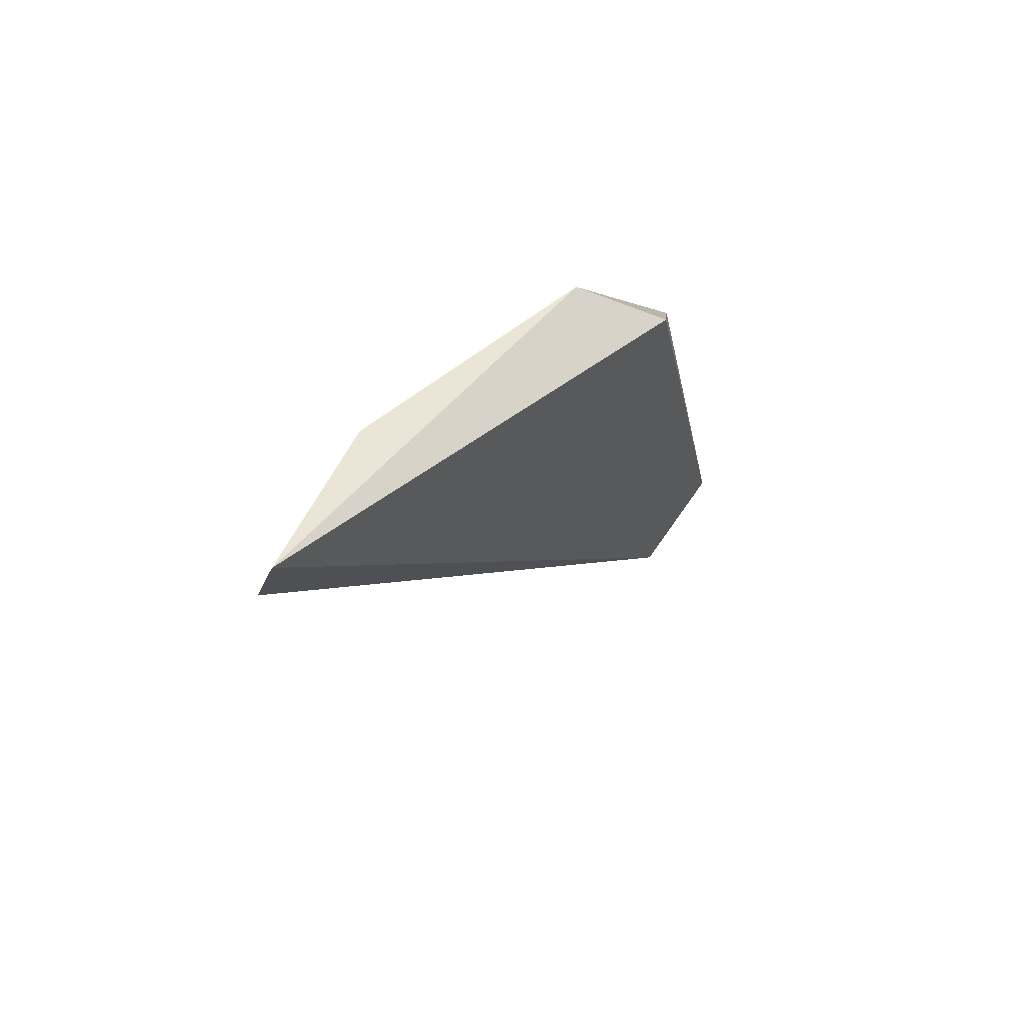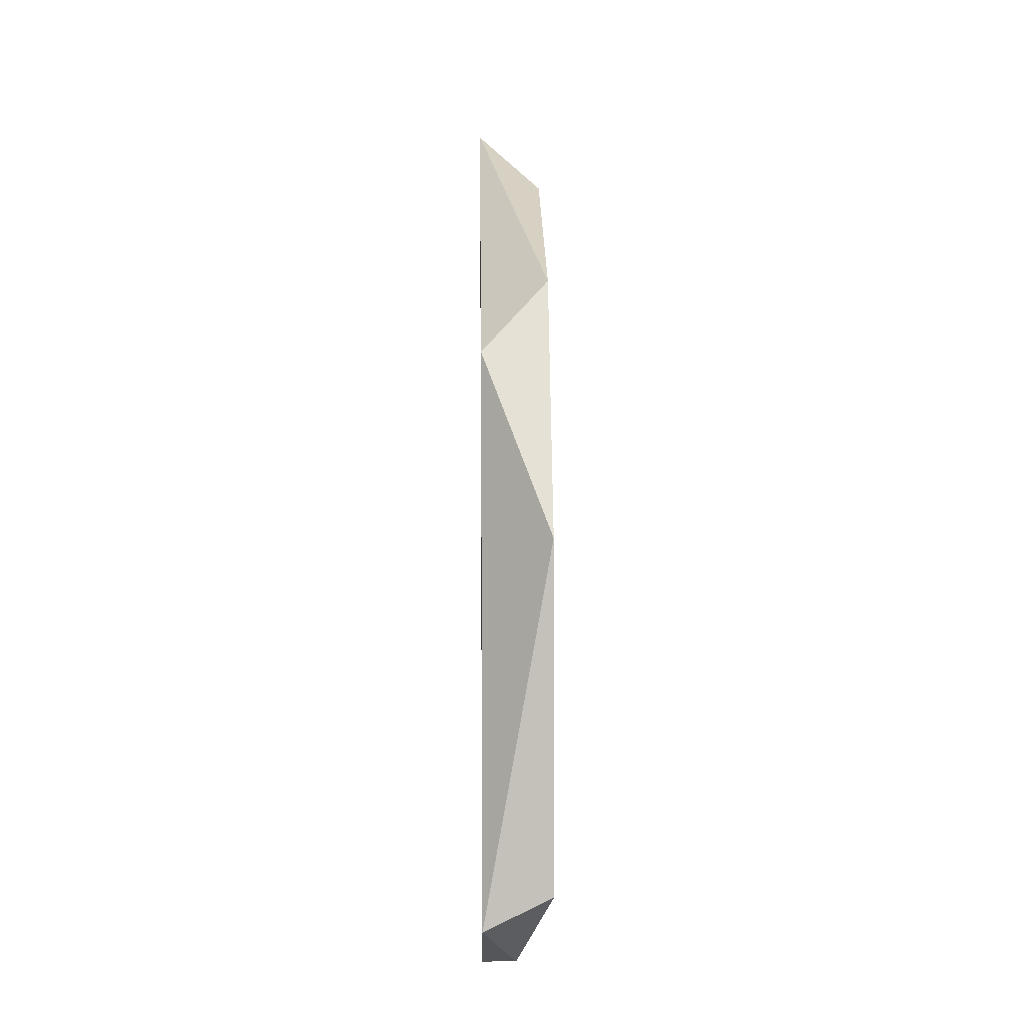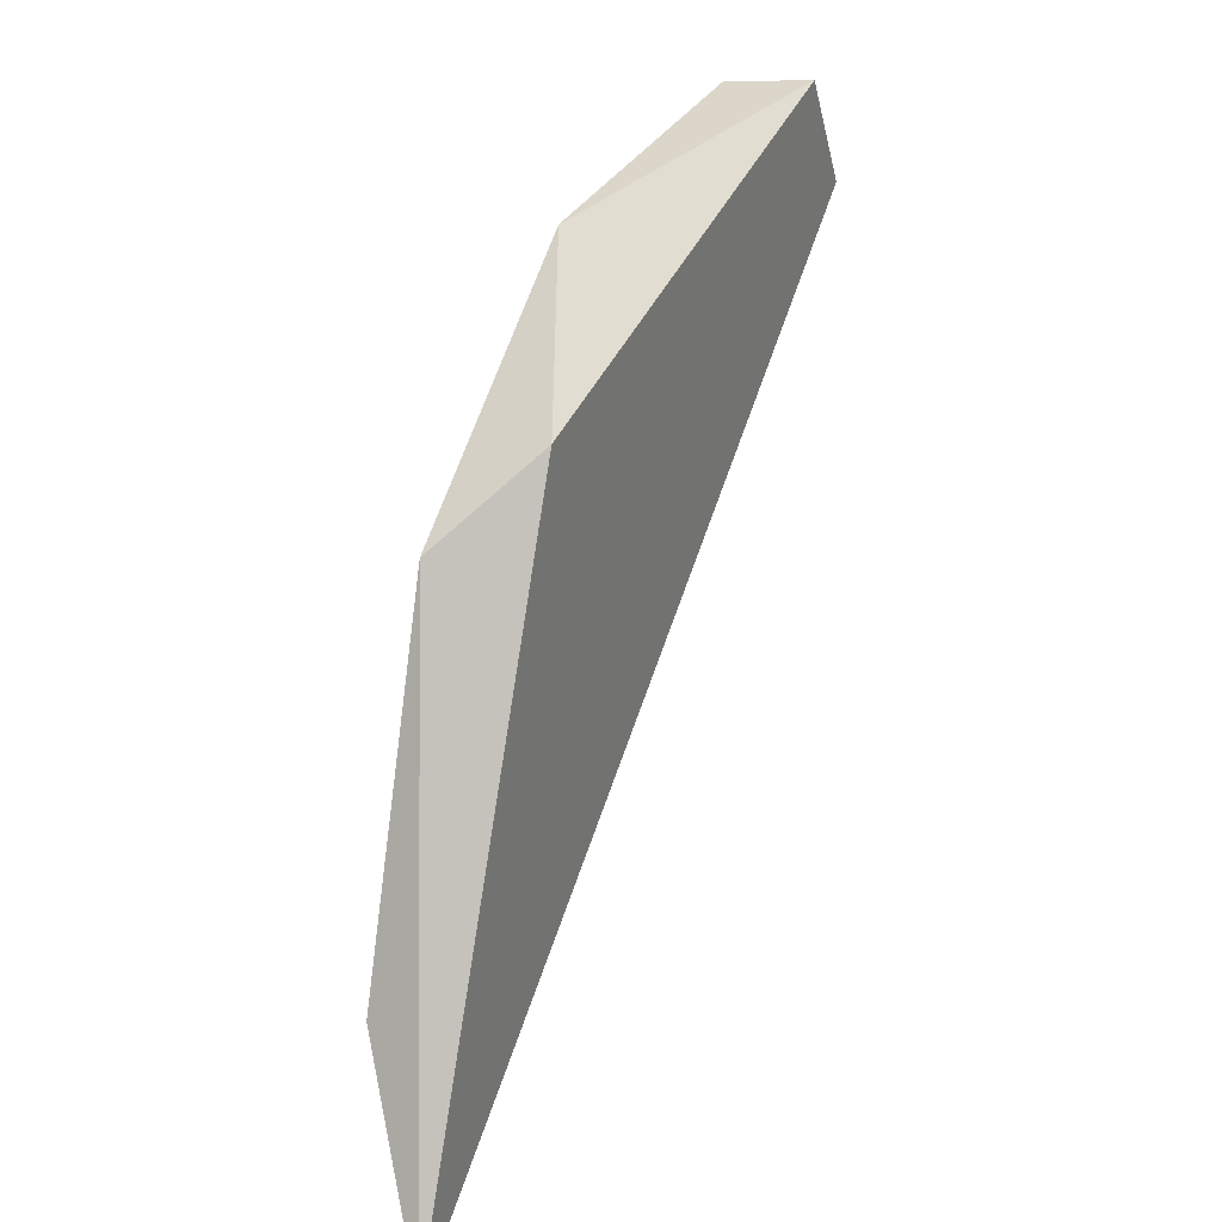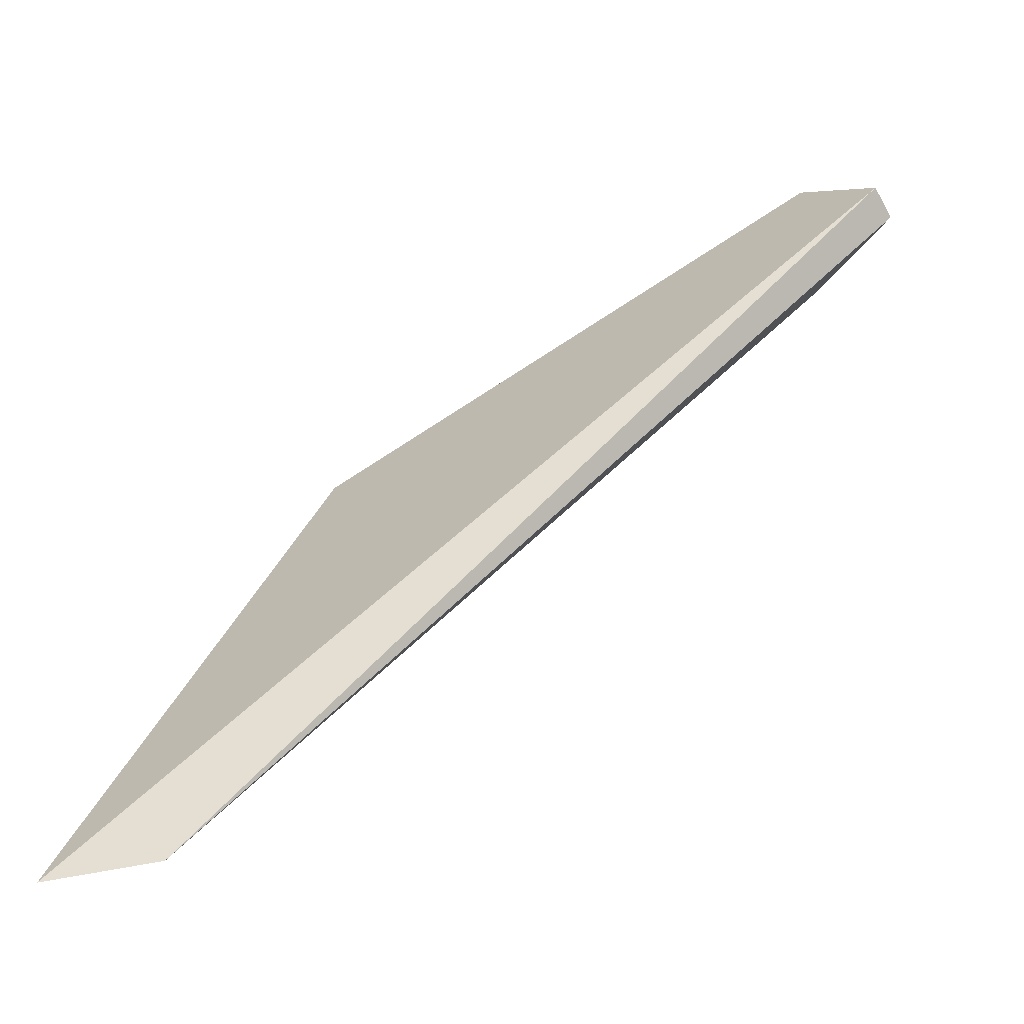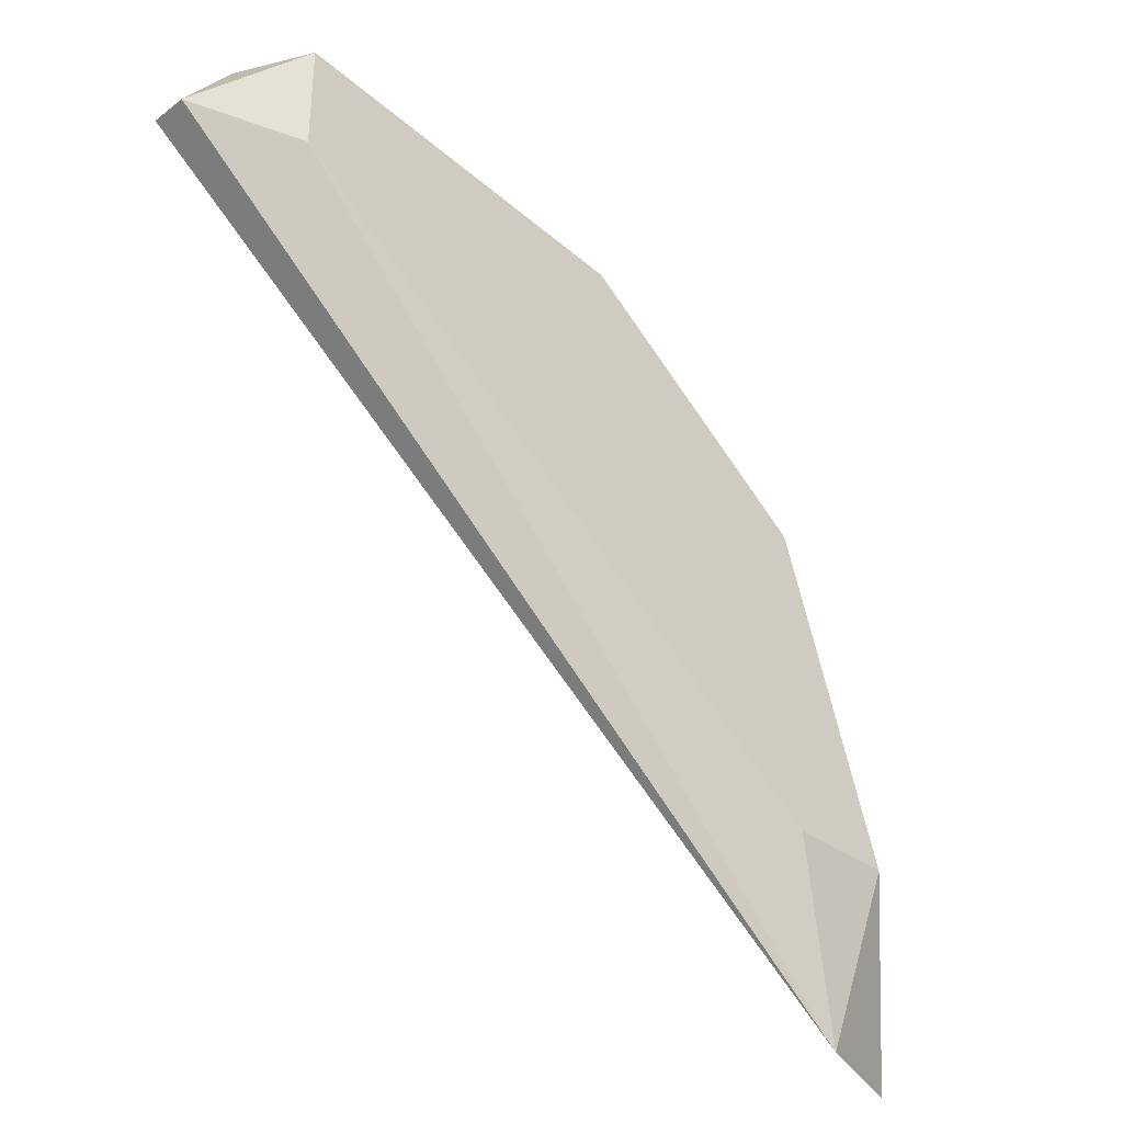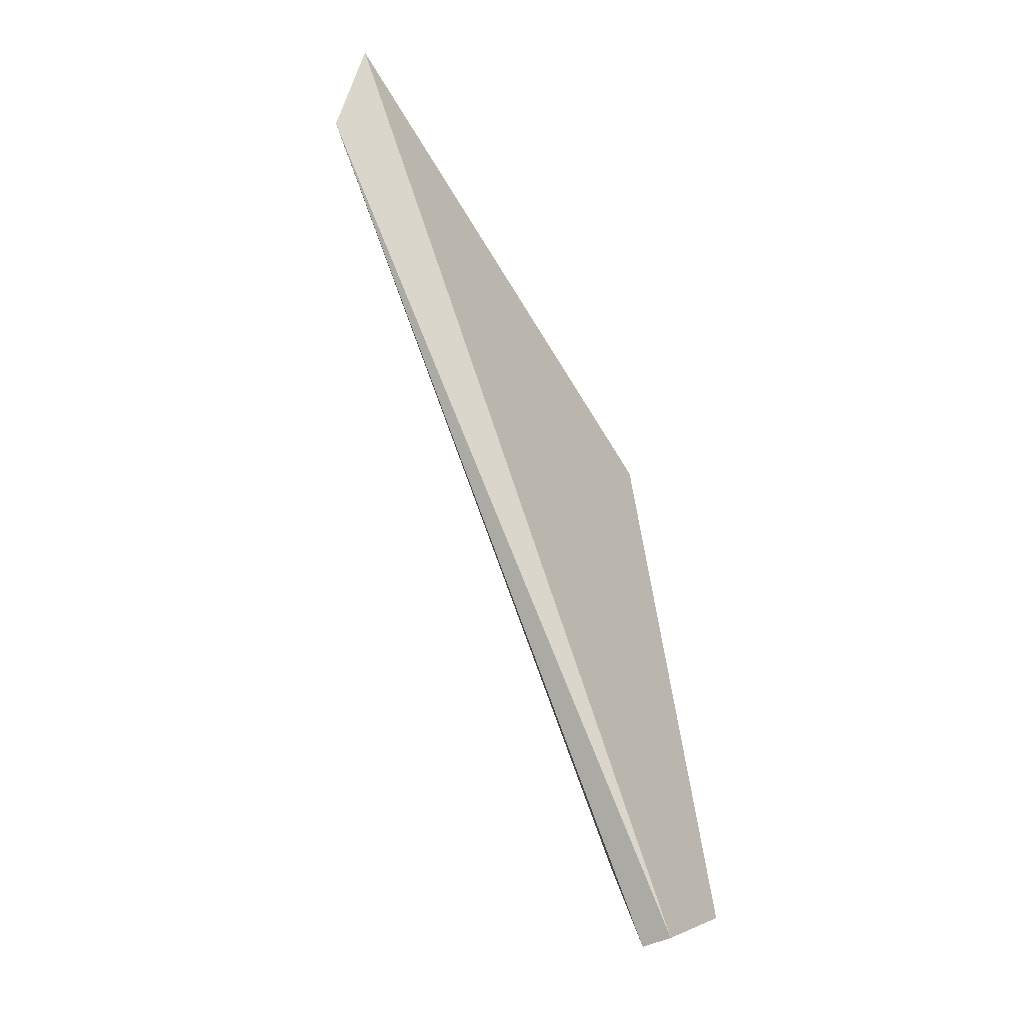
<metadata>
{"format":"obj","ext":"obj","renderer":"f3d","projection":"perspective","resolution":1024,"background":"white","views":[{"elev":62.3,"azim":41.8,"up":"+Z"},{"elev":7.8,"azim":179.0,"up":"+Z"},{"elev":23.5,"azim":22.5,"up":"+Y"},{"elev":-66.4,"azim":119.6,"up":"+Y"},{"elev":-34.8,"azim":-134.9,"up":"+Y"},{"elev":-40.3,"azim":34.7,"up":"+Z"}]}
</metadata>
<code>
v -0.004334 0.05999 0.02607
v -0.004334 0.03694 0.03616
v -0.004334 0.06576 0.003028
v -0.004334 0.06143 0.000144
v -0.005774 0.03694 0.03184
v -0.005774 0.06143 0.000144
v -0.007215 0.05711 0.02895
v -0.007215 0.06143 0.004466
v -0.007215 0.04414 0.03328
v -0.007215 0.04414 0.02895
v -0.007215 0.06431 0.01887
v -0.007215 0.06576 0.004466
f 12 3 6
f 12 10 7
f 5 4 2
f 4 1 2
f 1 7 2
f 5 10 8
f 10 12 8
f 1 4 3
f 3 12 11
f 7 1 11
f 12 7 11
f 1 3 11
f 10 5 9
f 7 10 9
f 5 2 9
f 2 7 9
f 4 5 6
f 5 8 6
f 8 12 6
f 3 4 6

</code>
